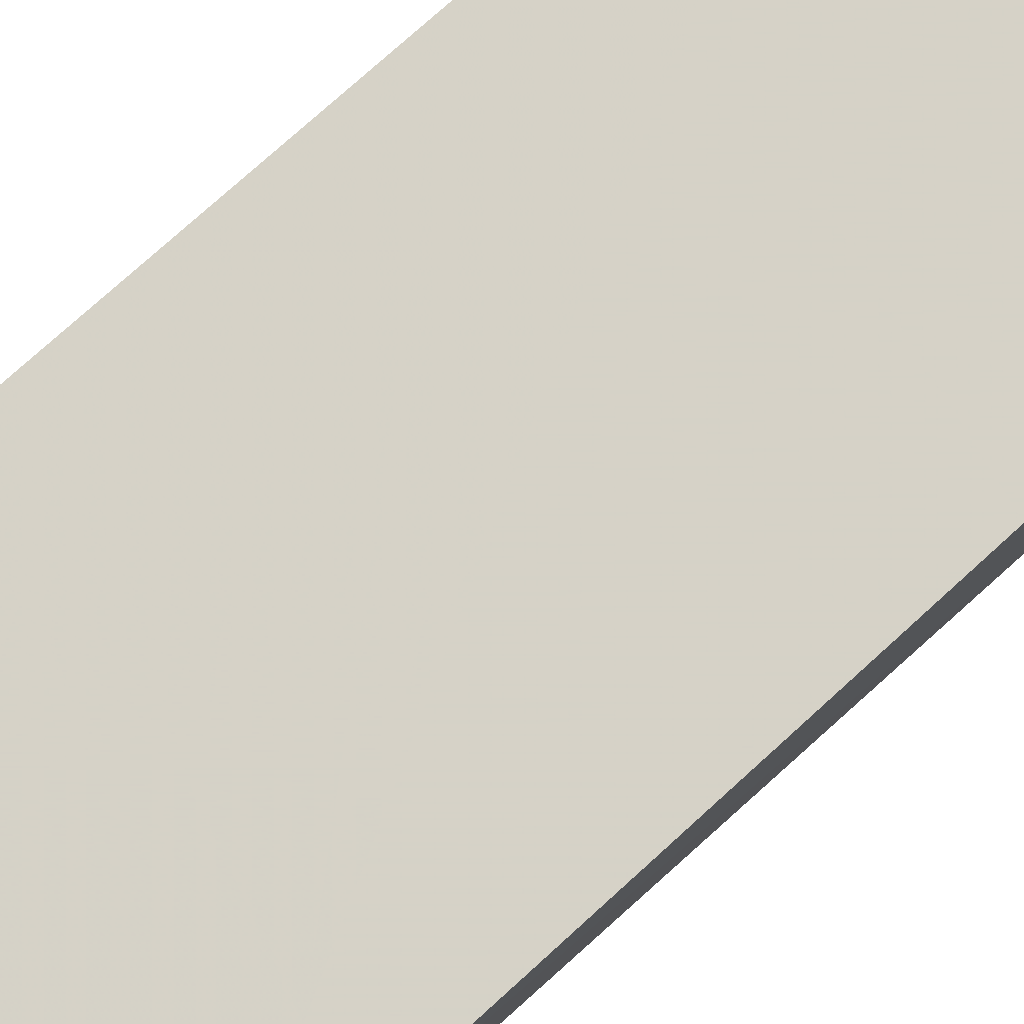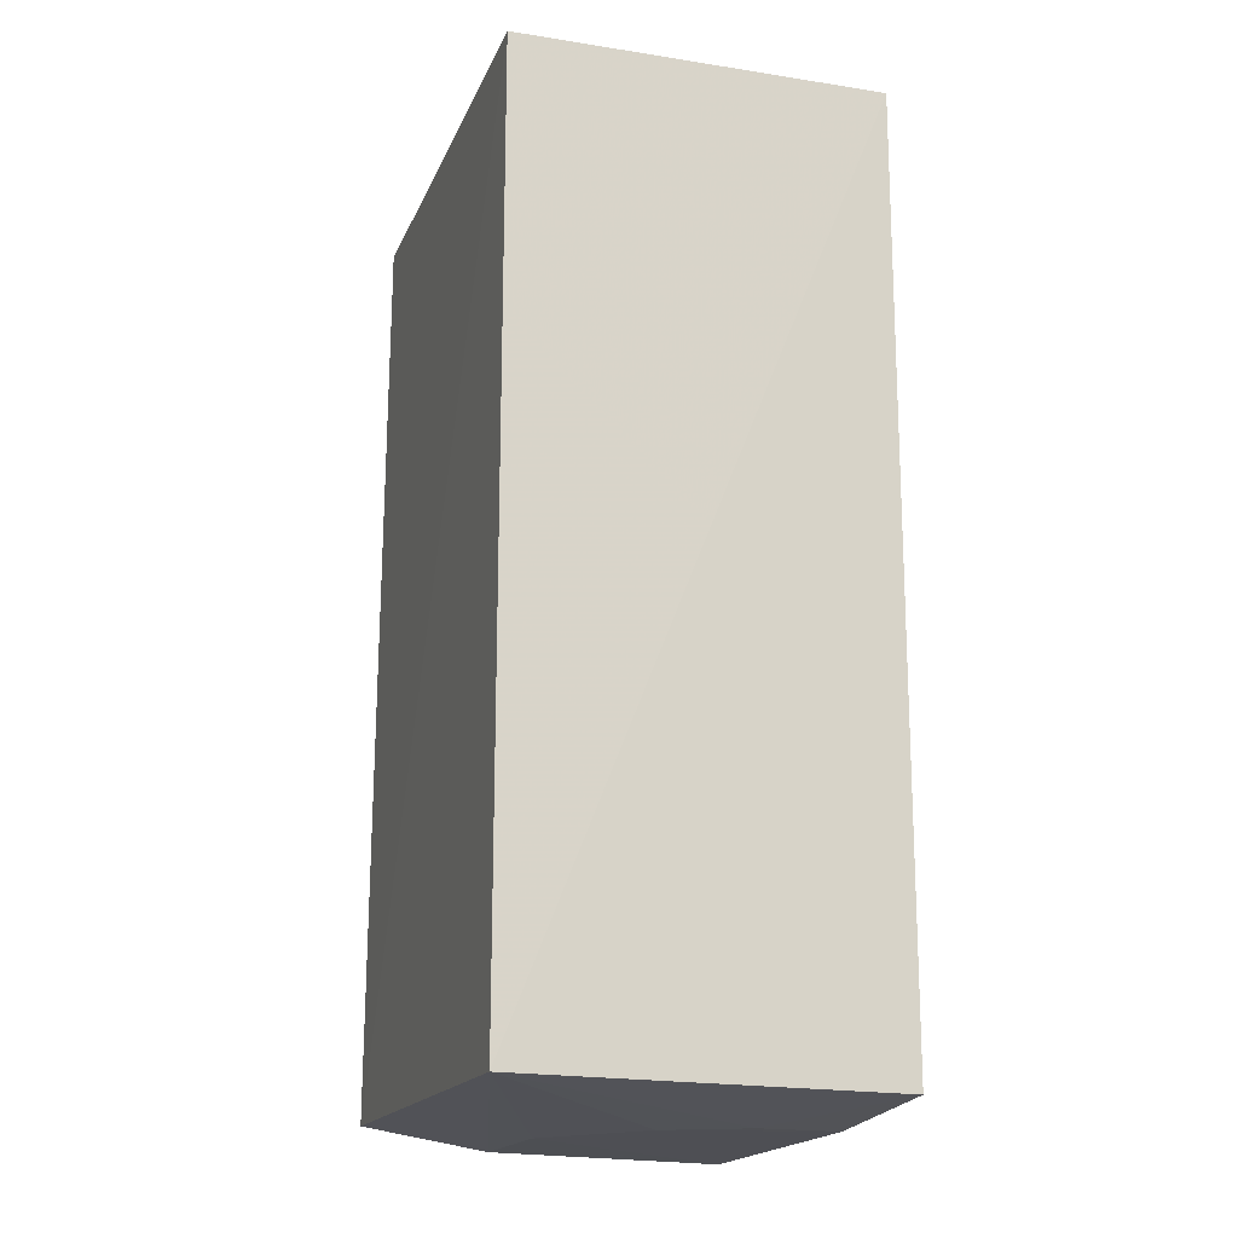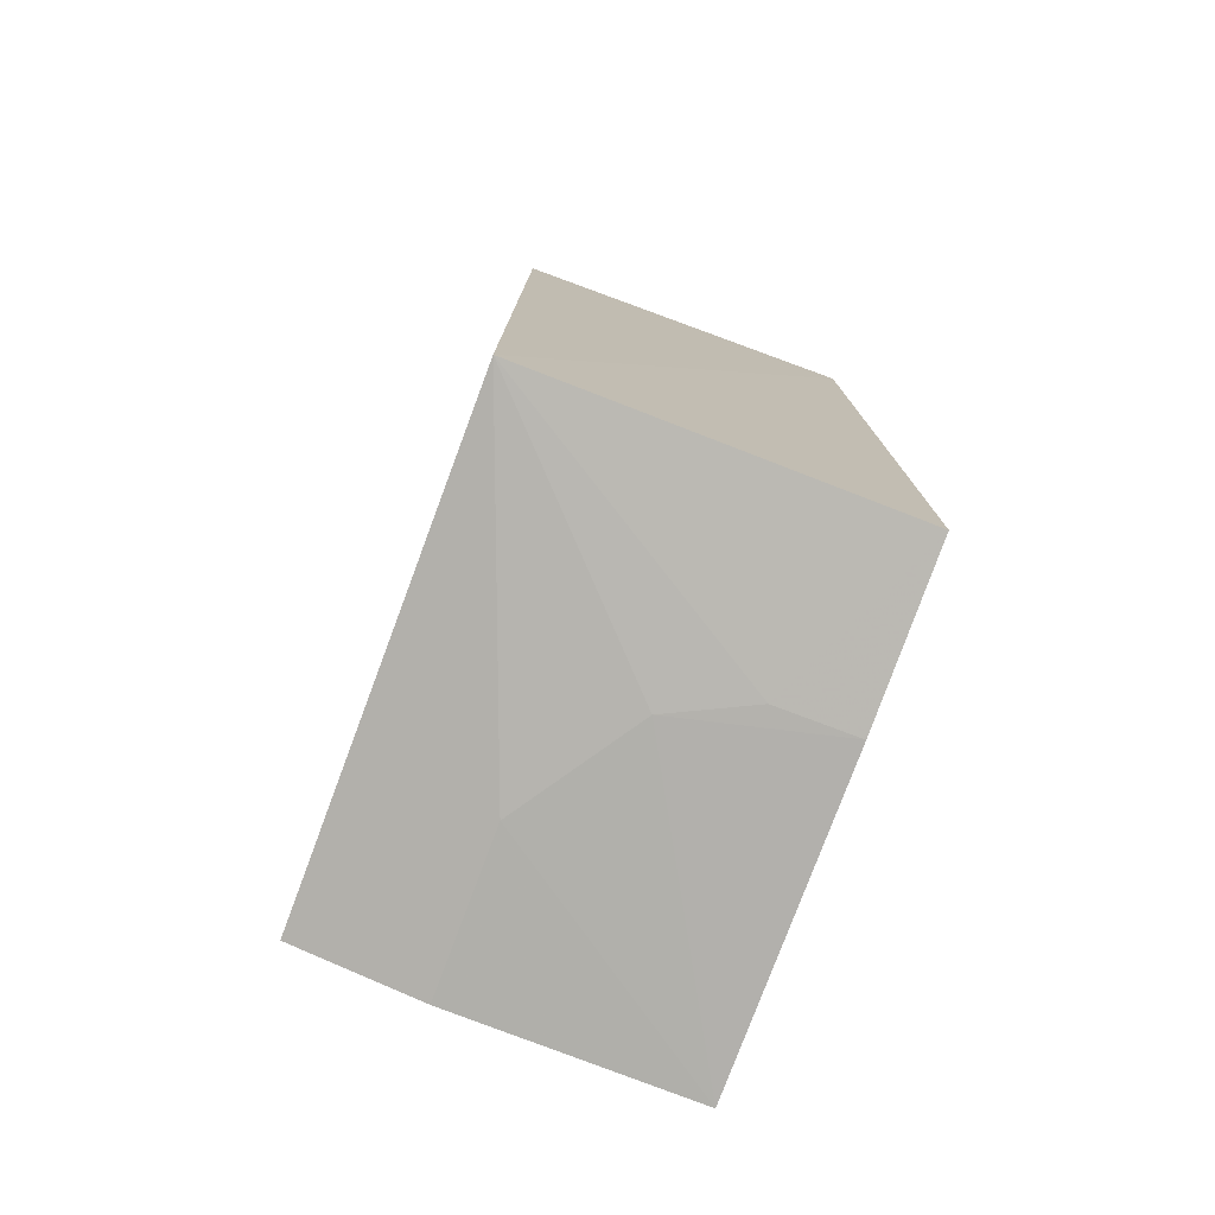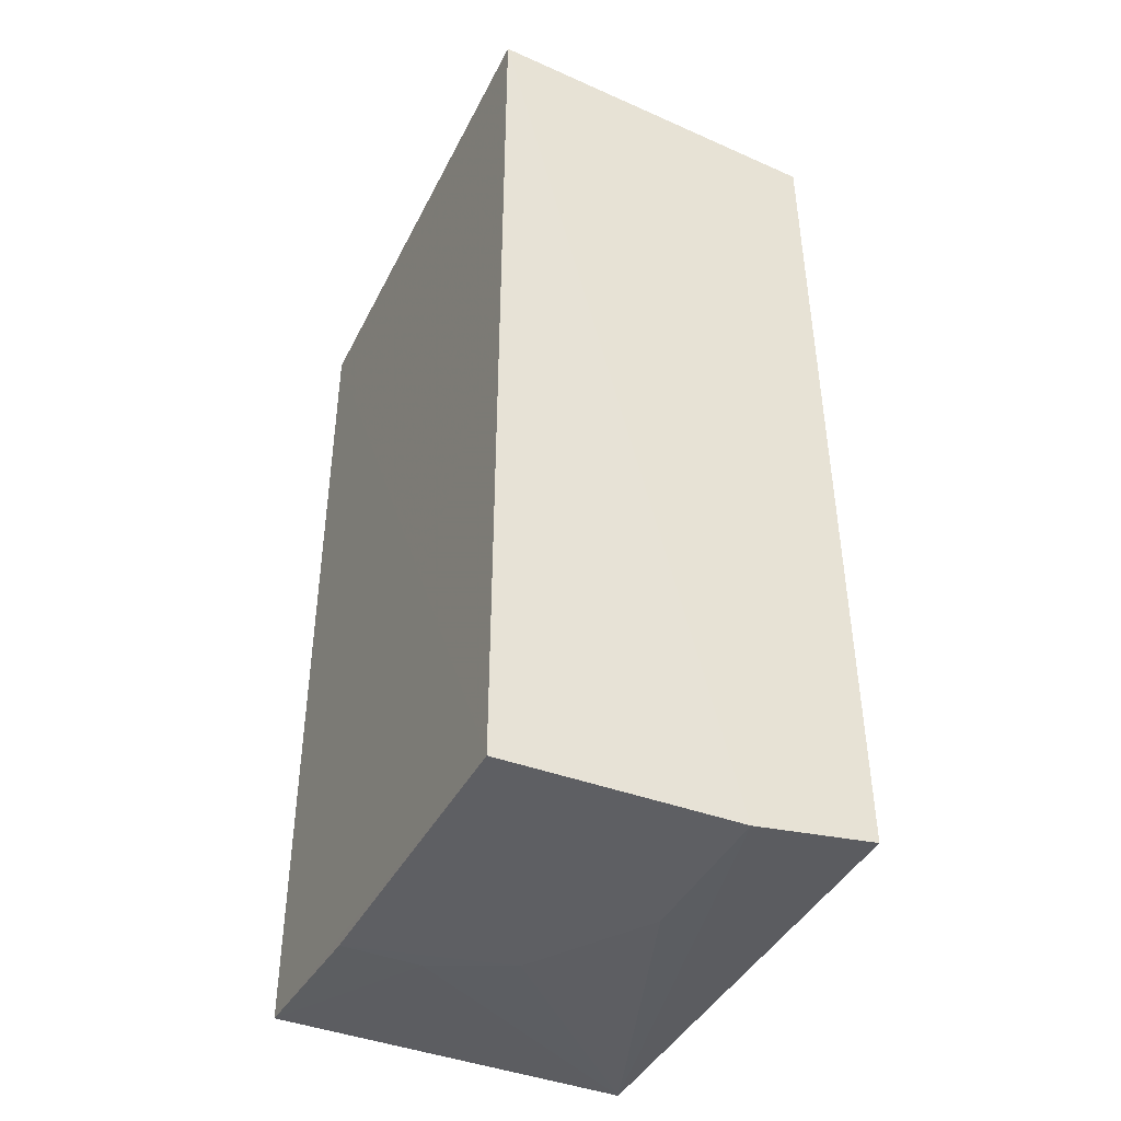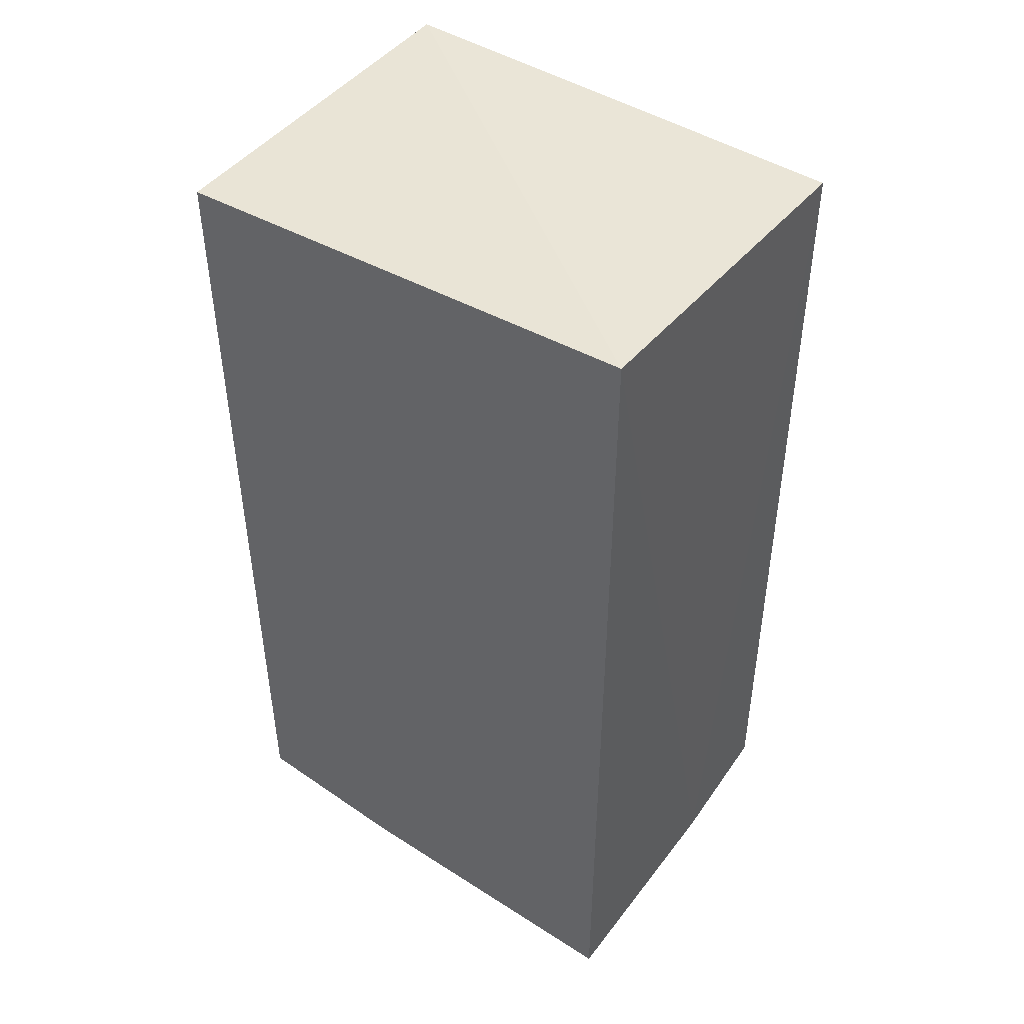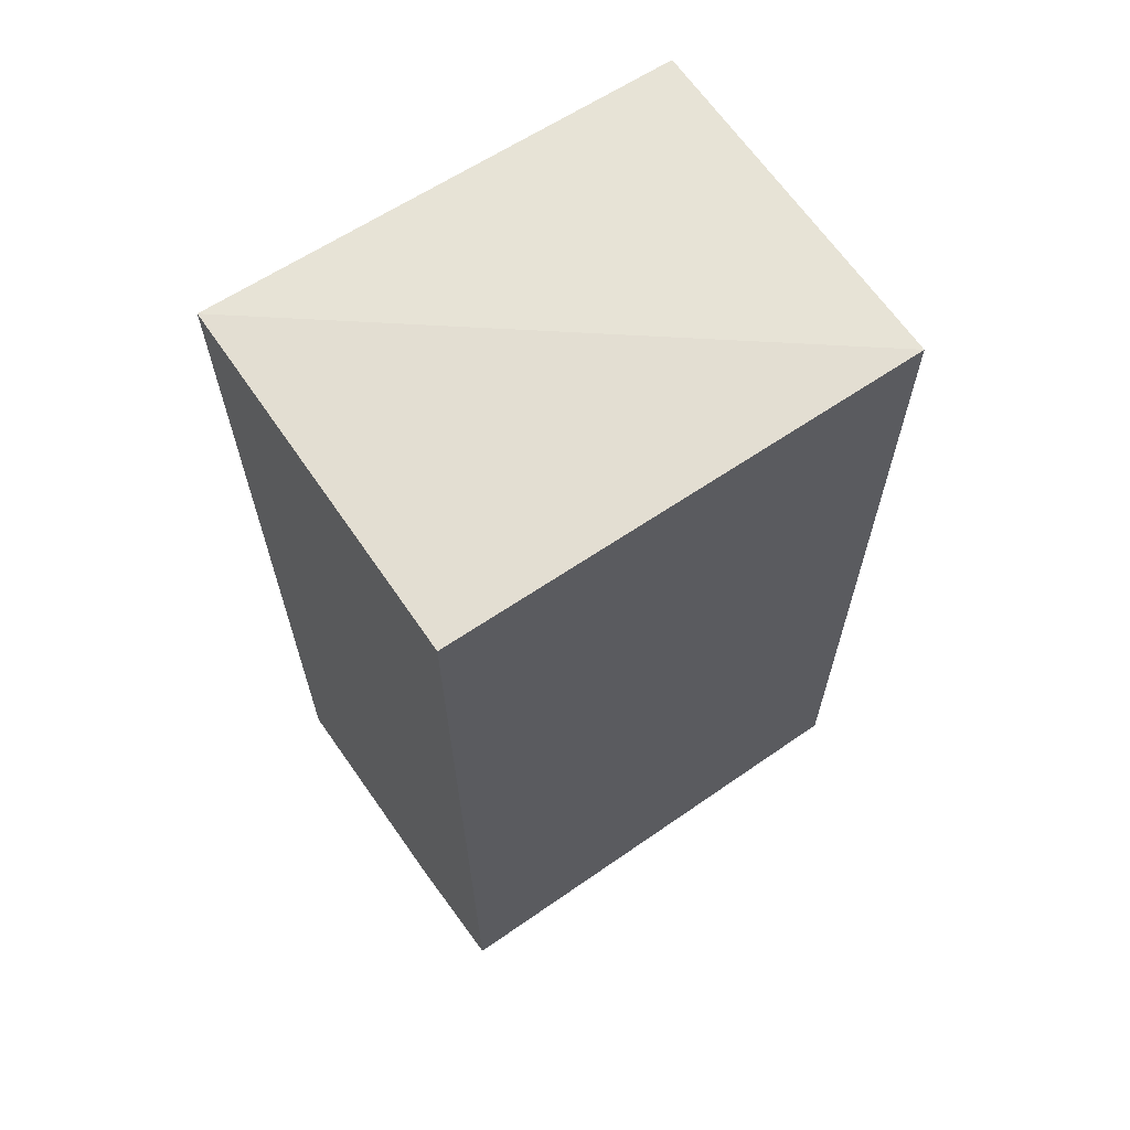
<metadata>
{"format":"obj","ext":"obj","renderer":"f3d","projection":"perspective","resolution":1024,"background":"white","views":[{"elev":78.6,"azim":-131.9,"up":"+Z"},{"elev":-17.0,"azim":-107.7,"up":"+Y"},{"elev":-77.3,"azim":-110.6,"up":"+Y"},{"elev":-42.5,"azim":64.2,"up":"+Y"},{"elev":46.4,"azim":35.5,"up":"+Y"},{"elev":65.5,"azim":145.1,"up":"+Y"}]}
</metadata>
<code>
v -0.05599 0.06124 0.04768
v -0.05594 -0.06003 0.04777
v -0.056 -0.05648 0.00194
v -0.117 0.05798 0.002138
v -0.1174 0.05787 0.04772
v -0.1176 -0.0562 0.001842
v -0.05605 0.05848 0.002699
v -0.05595 -0.05918 0.01786
v -0.1172 -0.05702 0.04775
v -0.09105 -0.05903 0.02773
v -0.07605 -0.05902 0.01781
v -0.09591 -0.05896 0.03769
v -0.09592 -0.05907 0.04773
f 5 2 1
f 5 1 4
f 6 4 3
f 6 5 4
f 7 3 4
f 7 4 1
f 8 6 3
f 8 3 7
f 8 7 1
f 8 1 2
f 9 2 5
f 9 5 6
f 11 8 2
f 11 2 10
f 11 10 6
f 11 6 8
f 12 9 6
f 12 6 10
f 13 12 10
f 13 10 2
f 13 2 9
f 13 9 12

</code>
